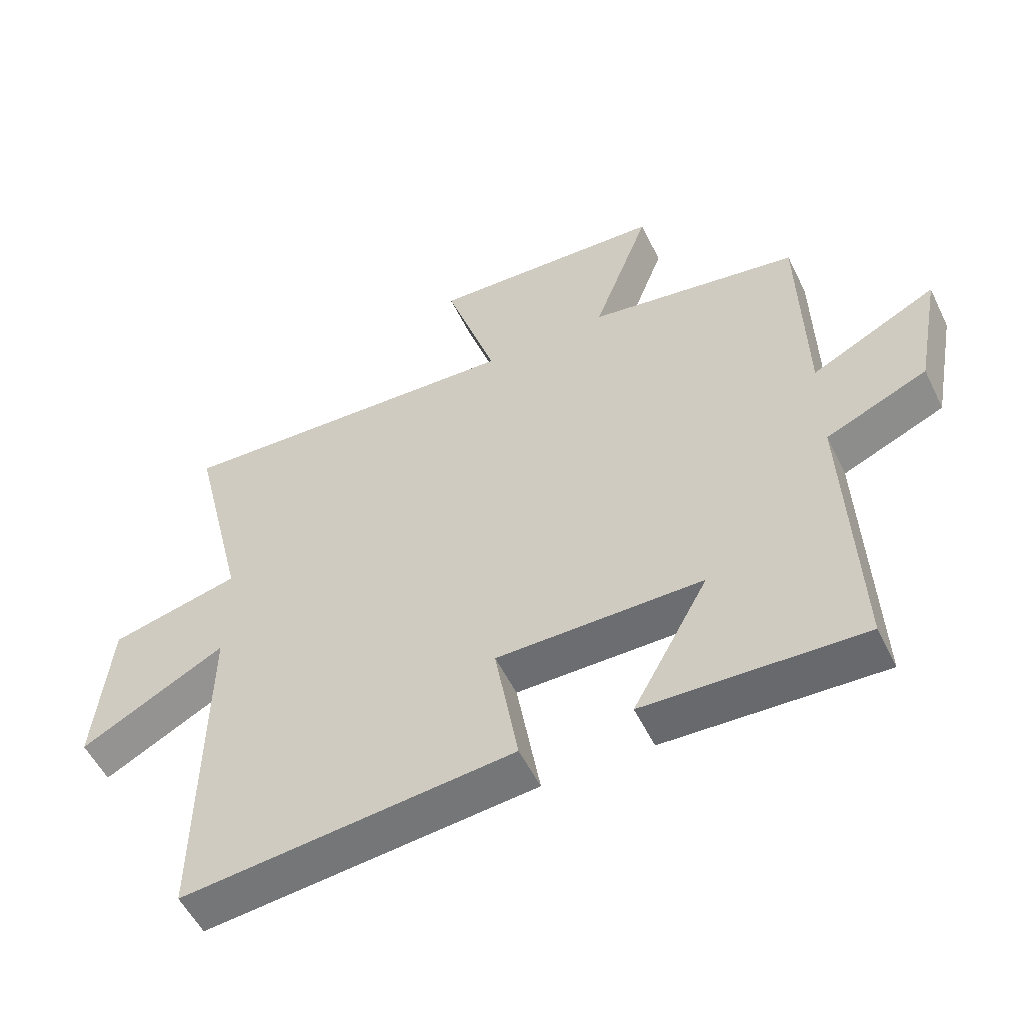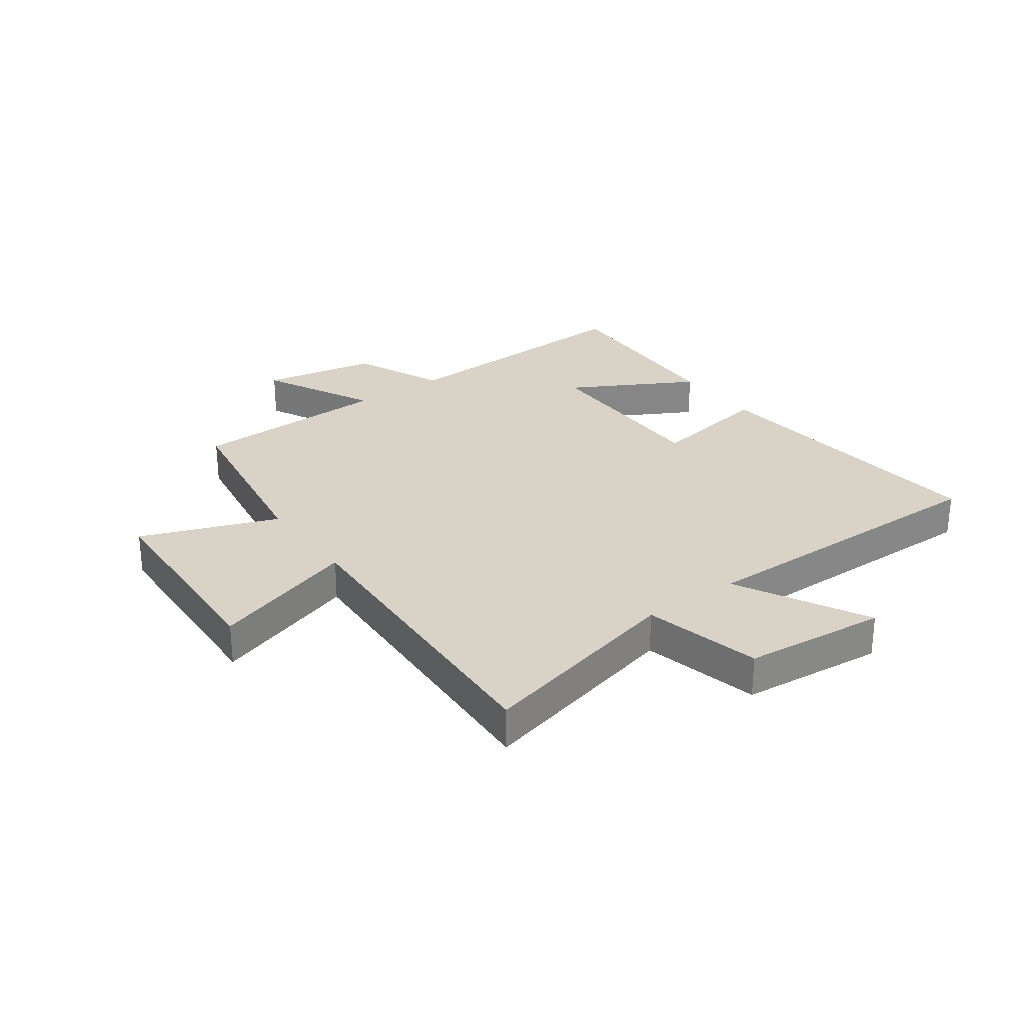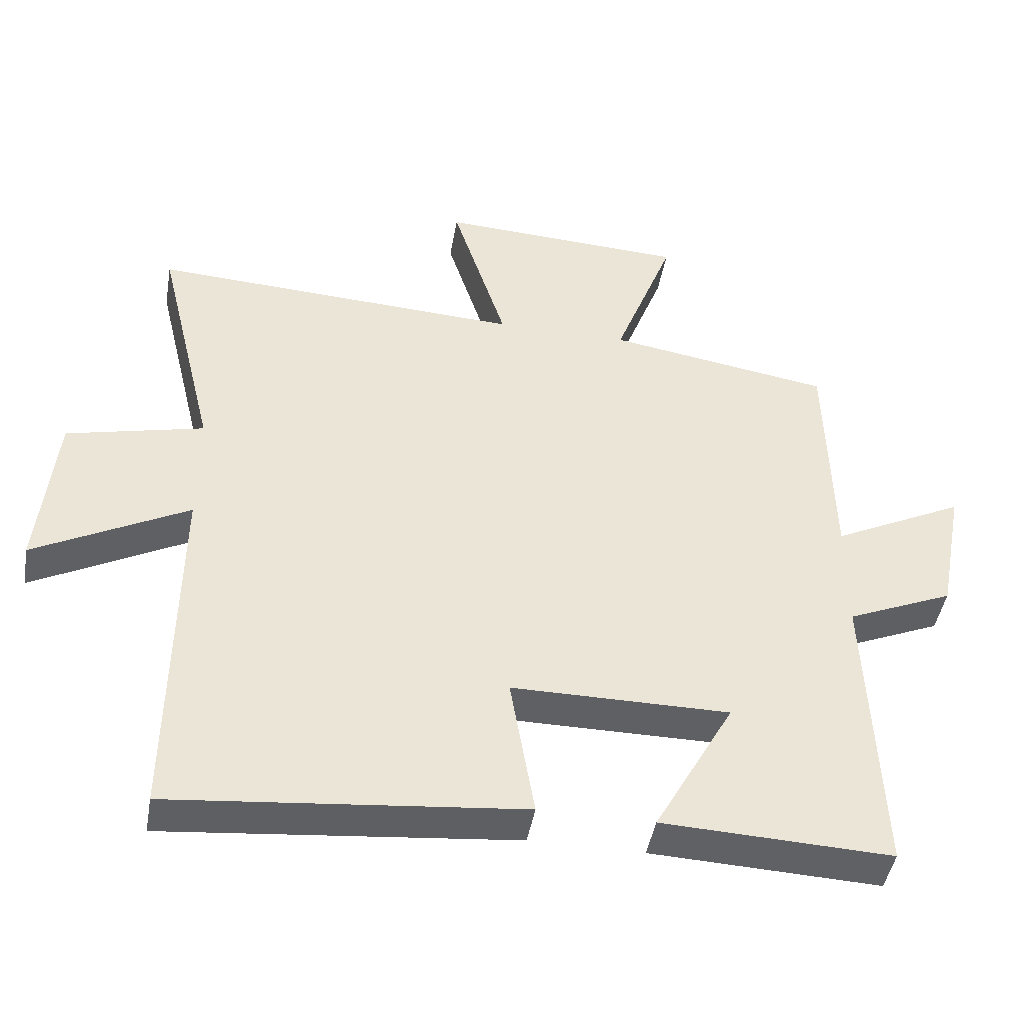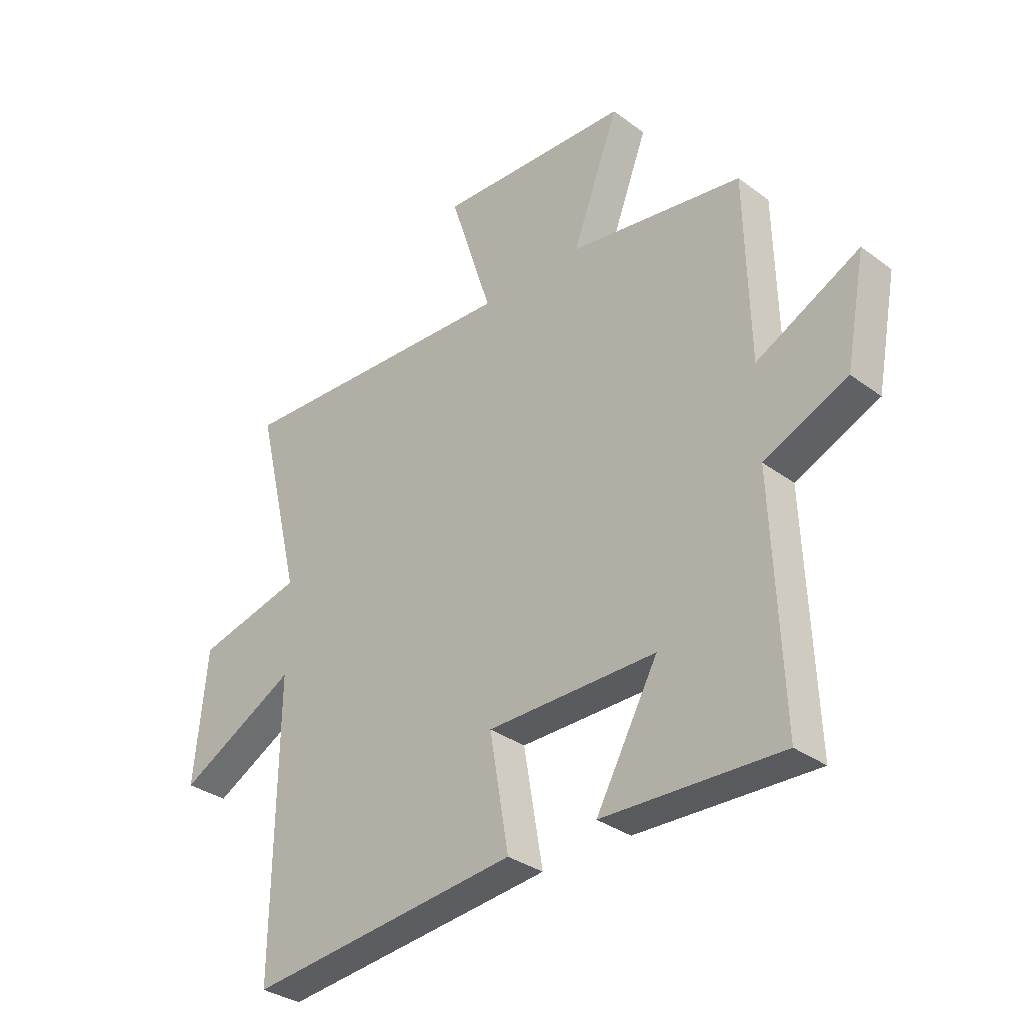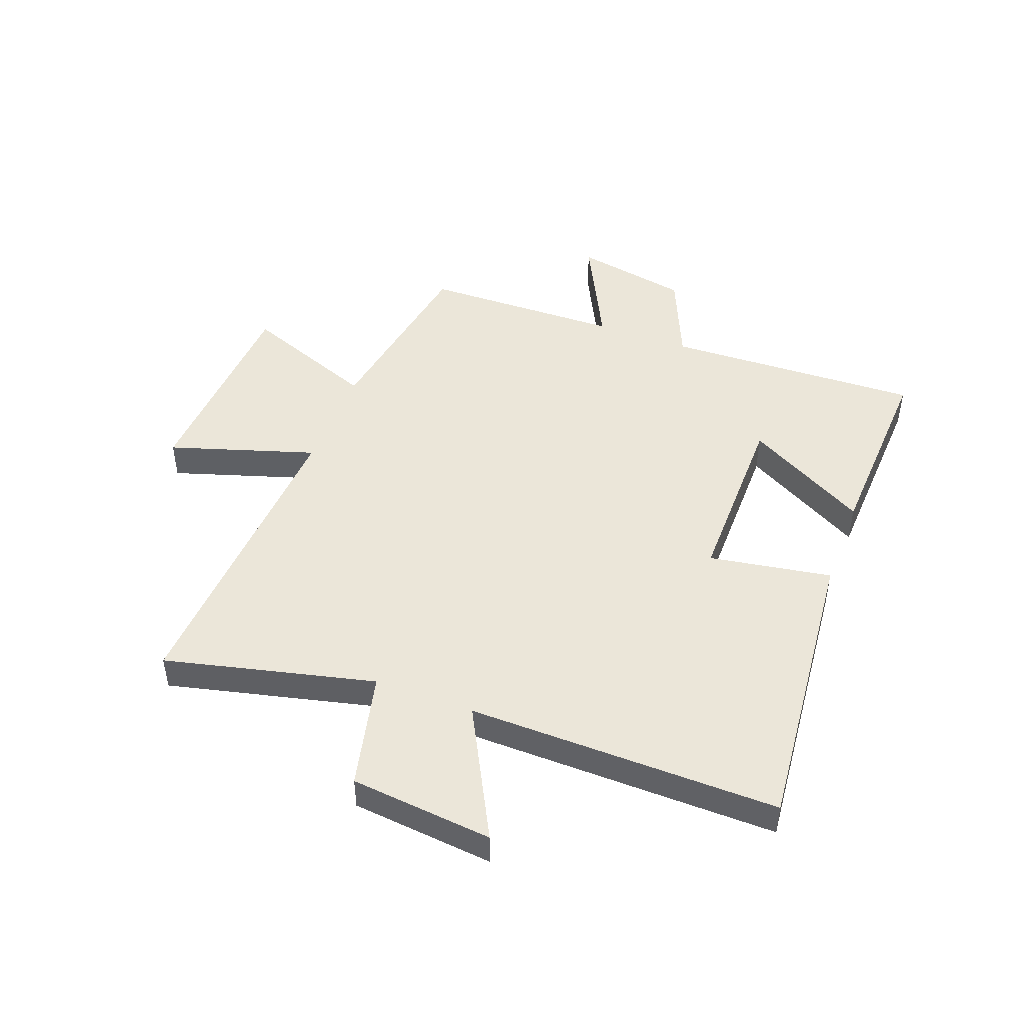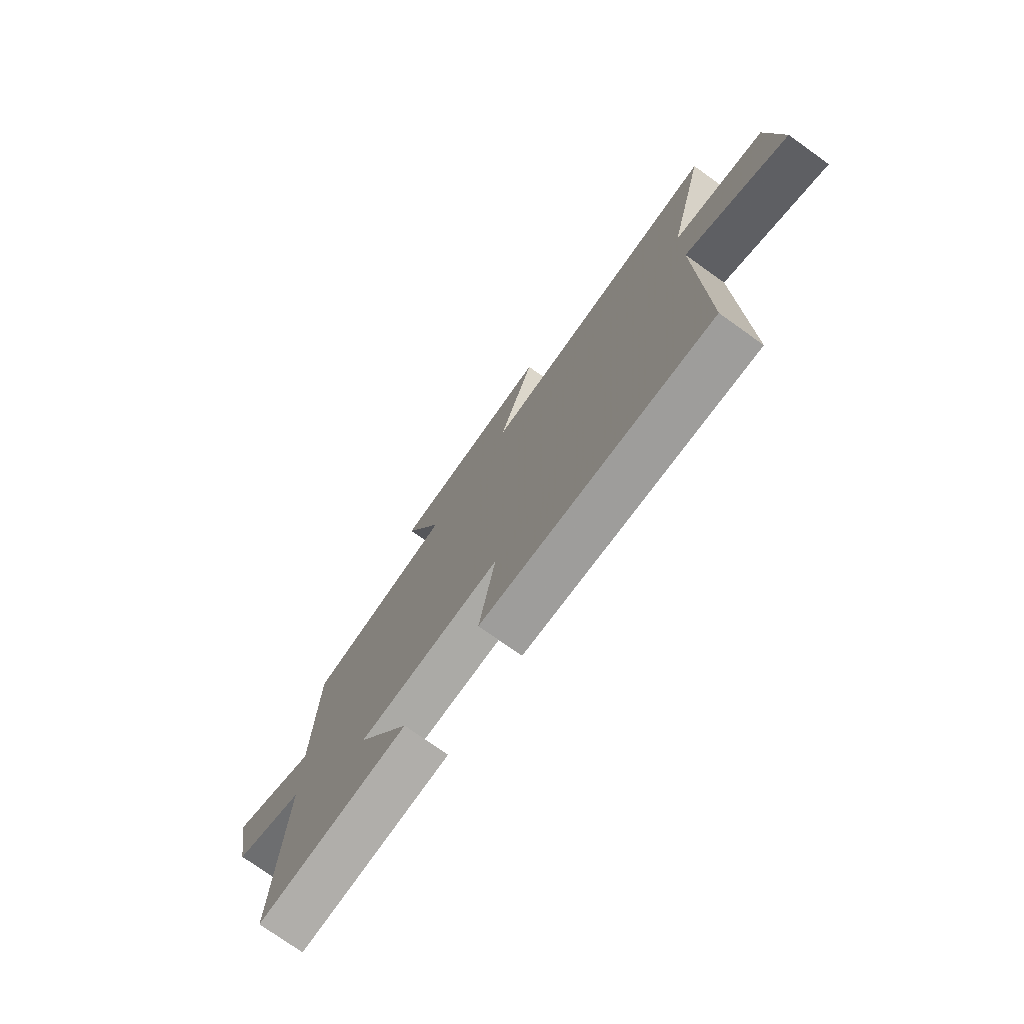
<metadata>
{"format":"obj","ext":"obj","renderer":"f3d","projection":"perspective","resolution":1024,"background":"white","views":[{"elev":-54.0,"azim":-154.3,"up":"+Z"},{"elev":28.2,"azim":54.0,"up":"+Y"},{"elev":-44.9,"azim":170.2,"up":"+Z"},{"elev":-33.0,"azim":-135.5,"up":"+Z"},{"elev":46.9,"azim":110.8,"up":"+Y"},{"elev":-75.8,"azim":54.5,"up":"+Z"}]}
</metadata>
<code>
v -0.492 0.07 0.447
v -0.161 0.07 0.5
v -0.25 0.07 0.735
v 0.118 0.07 0.753
v 0.037 0.07 0.5
v 0.588 0.07 0.528
v 0.5 0.07 0.165
v 0.703 0.07 0.117
v 0.727 0.07 -0.131
v 0.5 0.07 -0.011
v 0.506 0.07 -0.551
v -0.011 0.07 -0.5
v 0.025 0.07 -0.287
v -0.297 0.07 -0.287
v -0.179 0.07 -0.5
v -0.518 0.07 -0.514
v -0.5 0.07 -0.069
v -0.658 0.07 -0.001
v -0.696 0.07 0.199
v -0.5 0.07 0.101
v -0.492 0 0.447
v -0.161 0 0.5
v -0.25 0 0.735
v 0.118 0 0.753
v 0.037 0 0.5
v 0.588 0 0.528
v 0.5 0 0.165
v 0.703 0 0.117
v 0.727 0 -0.131
v 0.5 0 -0.011
v 0.506 0 -0.551
v -0.011 0 -0.5
v 0.025 0 -0.287
v -0.297 0 -0.287
v -0.179 0 -0.5
v -0.518 0 -0.514
v -0.5 0 -0.069
v -0.658 0 -0.001
v -0.696 0 0.199
v -0.5 0 0.101
f 17 18 19 20
f 17 20 1 2
f 14 15 16 17
f 13 14 17 2
f 10 11 12 13
f 10 13 2
f 7 8 9 10
f 7 10 2
f 5 6 7
f 5 7 2
f 2 3 4 5
f 40 39 38 37
f 22 21 40 37
f 37 36 35 34
f 22 37 34 33
f 33 32 31 30
f 22 33 30
f 30 29 28 27
f 22 30 27
f 27 26 25
f 22 27 25
f 25 24 23 22
f 1 21 22 2
f 2 22 23 3
f 3 23 24 4
f 4 24 25 5
f 5 25 26 6
f 6 26 27 7
f 7 27 28 8
f 8 28 29 9
f 9 29 30 10
f 10 30 31 11
f 11 31 32 12
f 12 32 33 13
f 13 33 34 14
f 14 34 35 15
f 15 35 36 16
f 16 36 37 17
f 17 37 38 18
f 18 38 39 19
f 19 39 40 20
f 20 40 21 1

</code>
